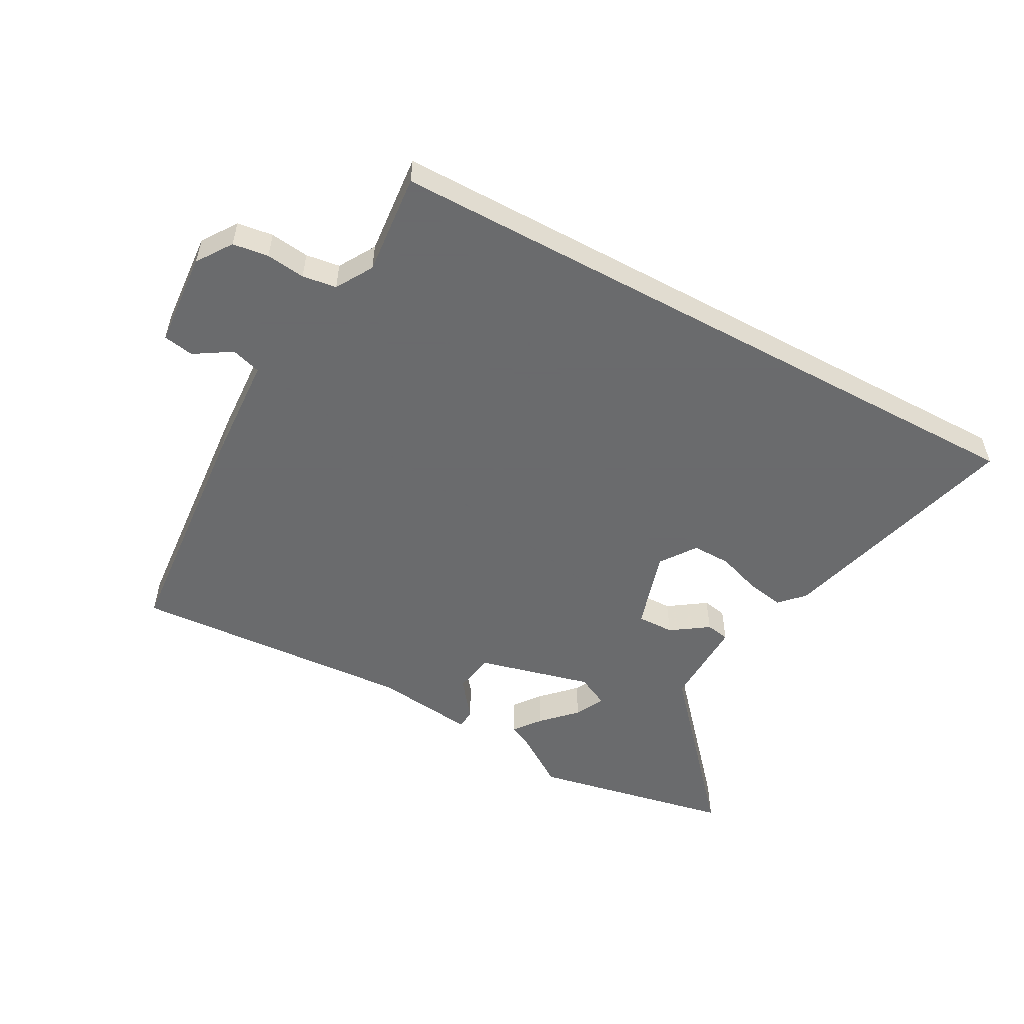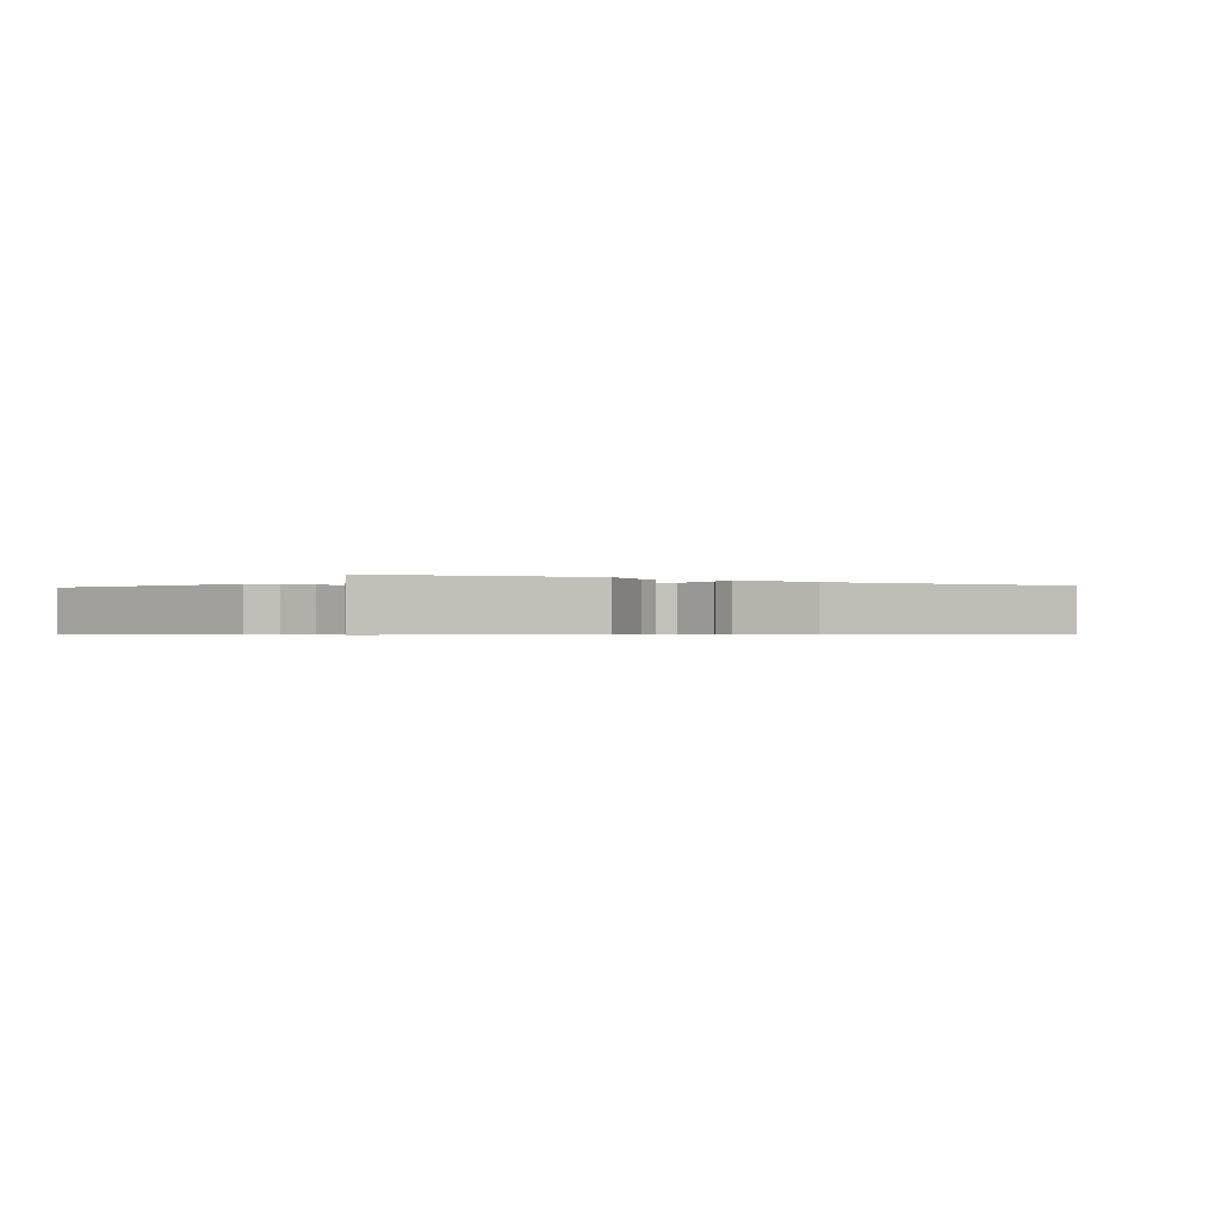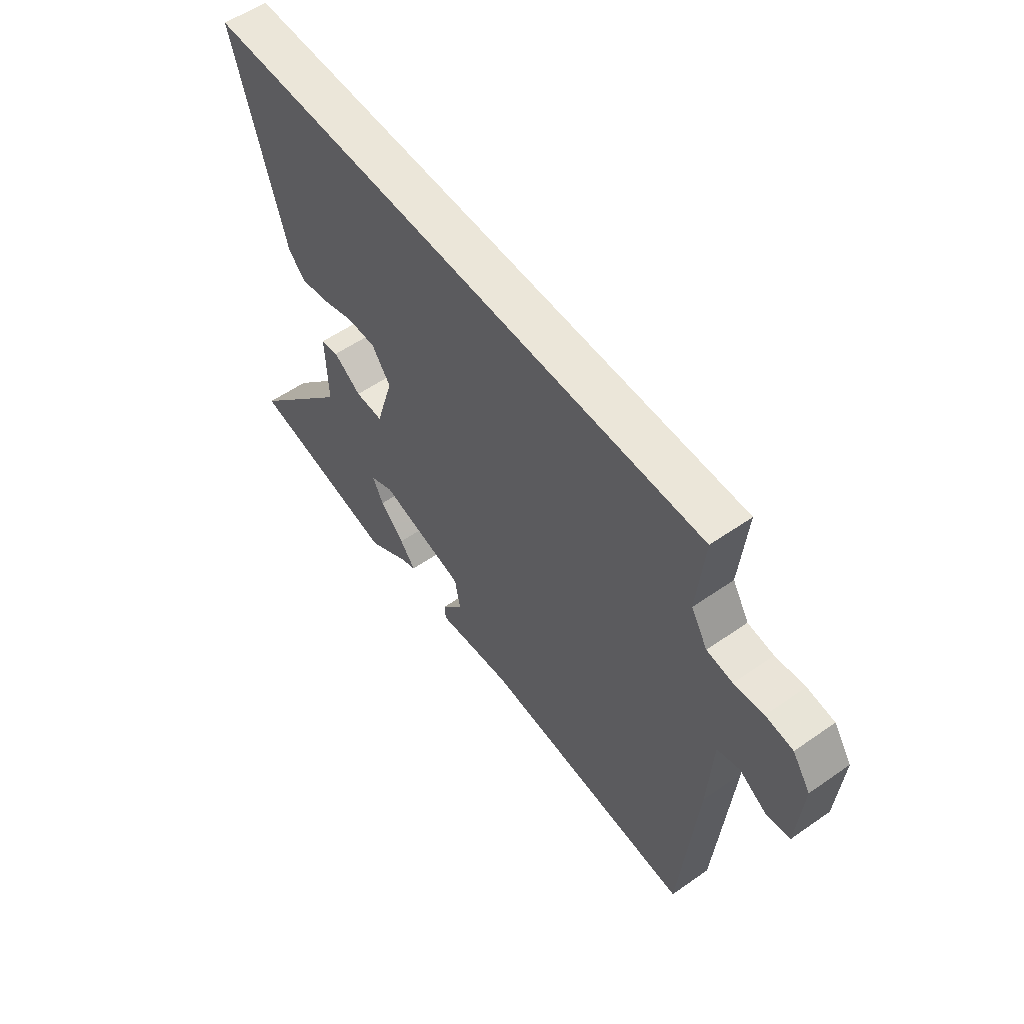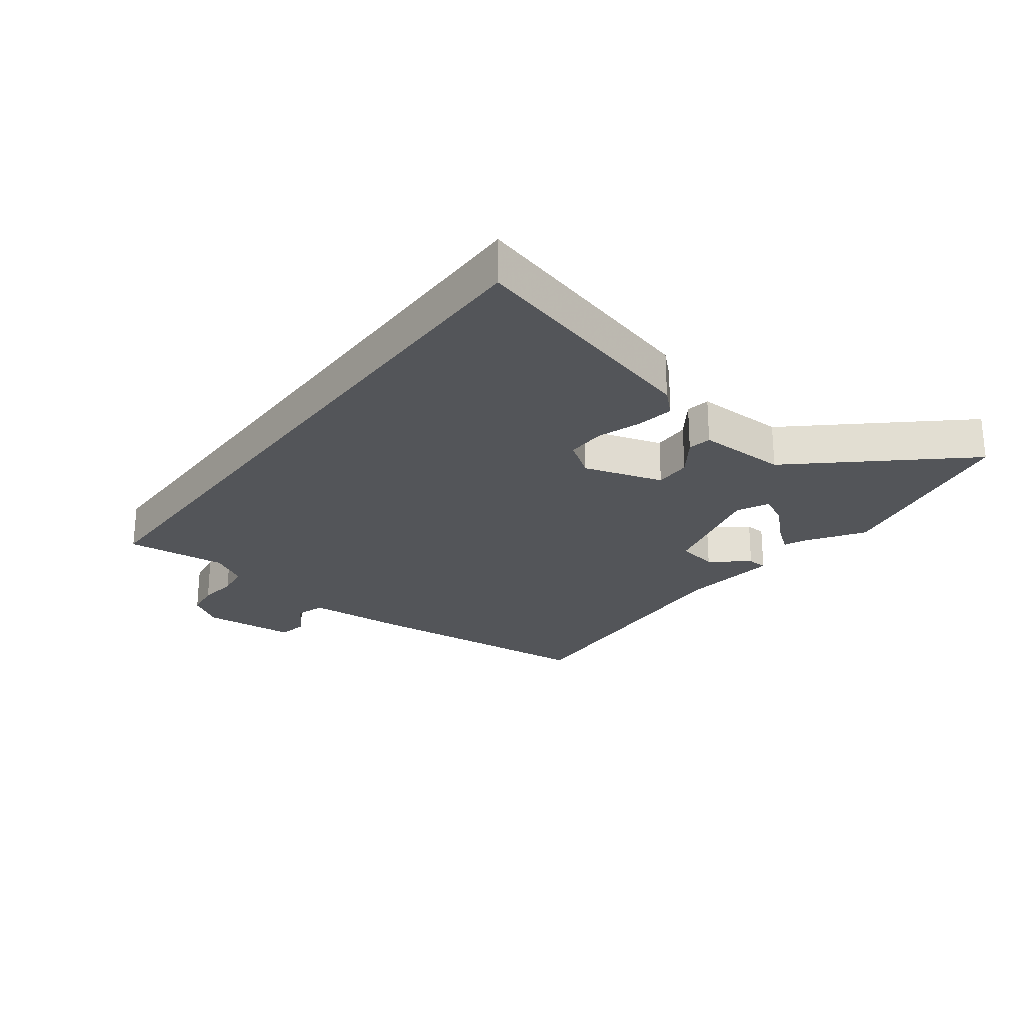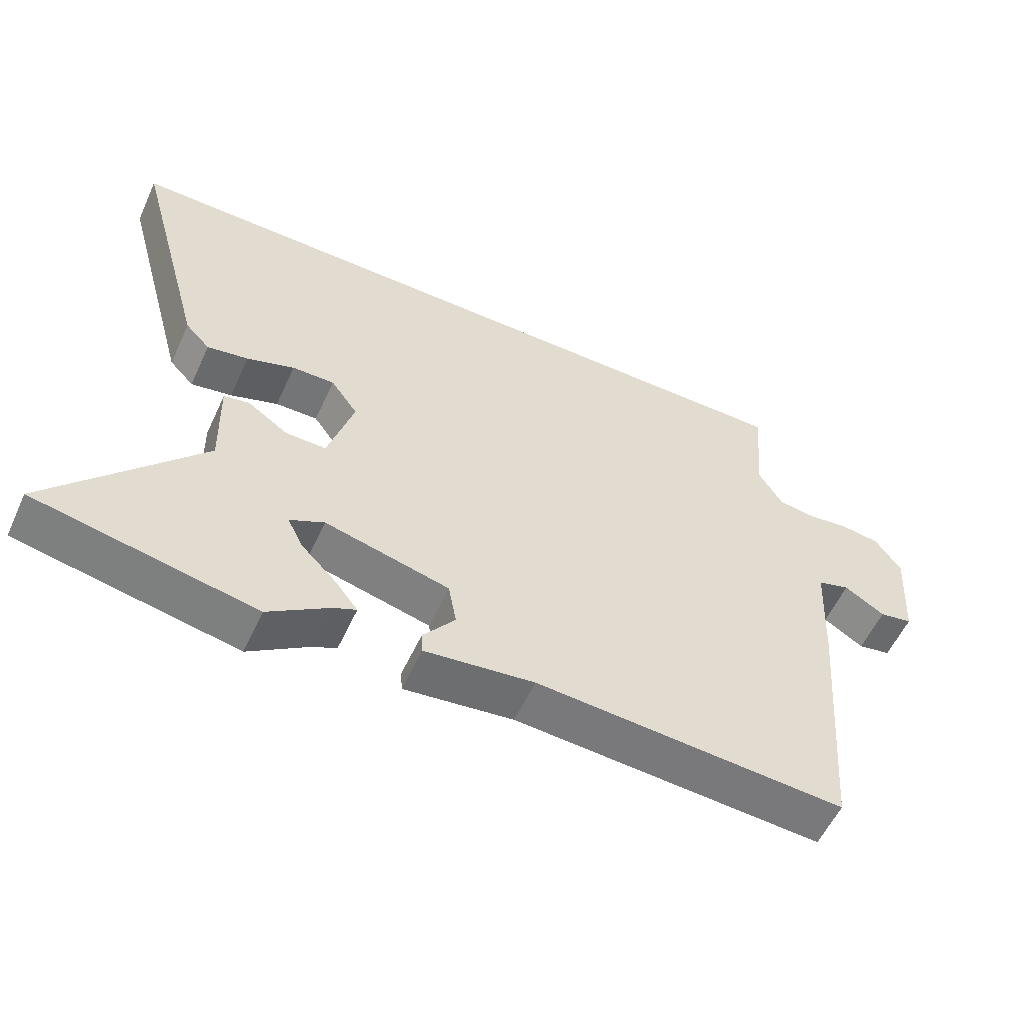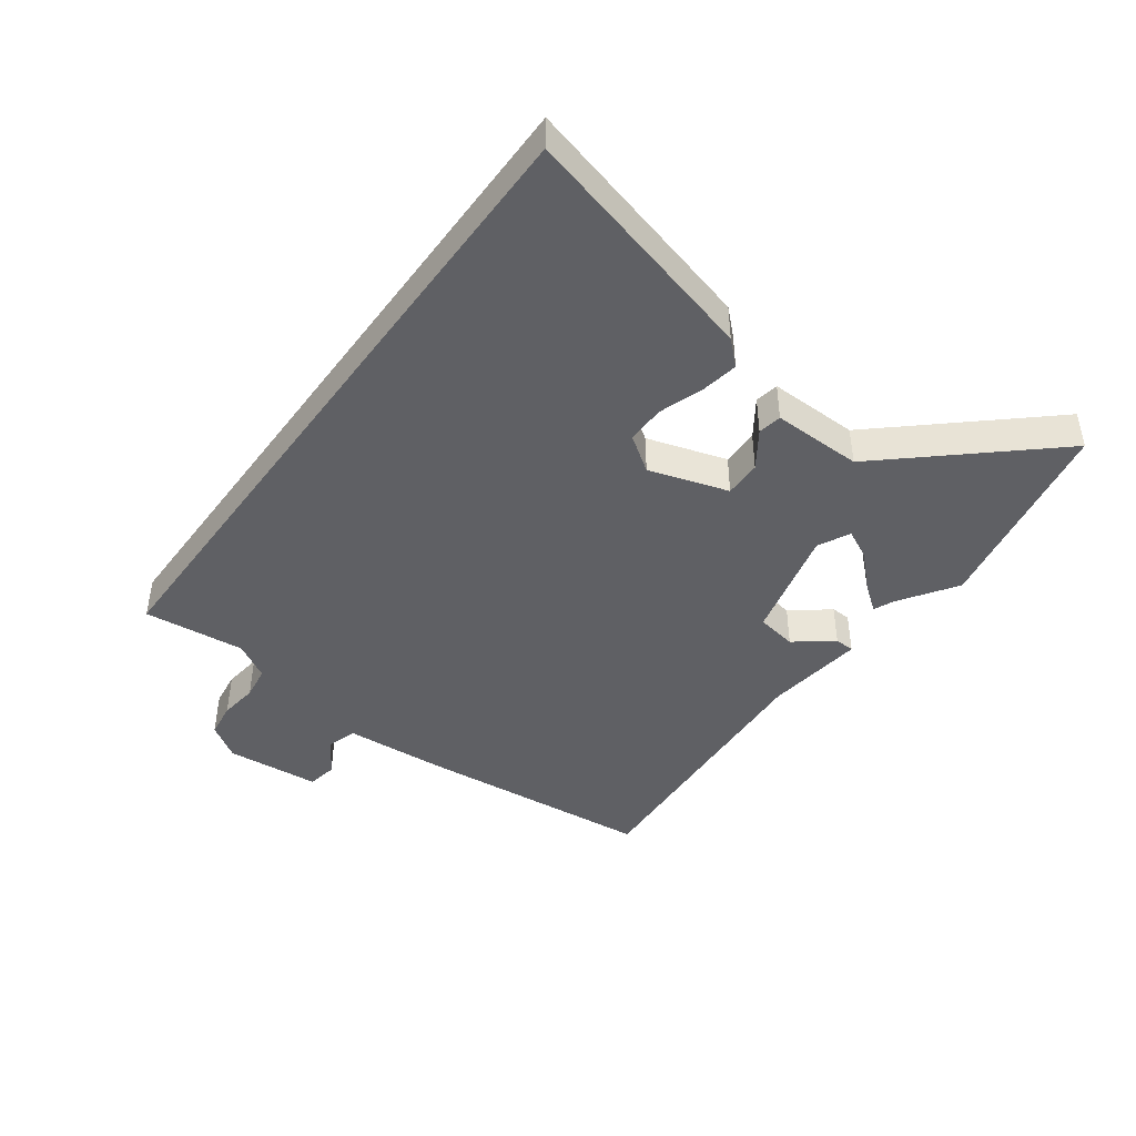
<metadata>
{"format":"obj","ext":"obj","renderer":"f3d","projection":"perspective","resolution":1024,"background":"white","views":[{"elev":-53.2,"azim":-28.5,"up":"+Y"},{"elev":-0.5,"azim":144.4,"up":"+Y"},{"elev":56.3,"azim":-126.1,"up":"+Z"},{"elev":-24.5,"azim":53.5,"up":"+Y"},{"elev":-56.7,"azim":155.4,"up":"+Z"},{"elev":-43.3,"azim":54.2,"up":"+Y"}]}
</metadata>
<code>
v 0.688 0.07 -0.463
v 0.357 0.07 -0.528
v 0.265 0.07 -0.466
v 0.231 0.07 -0.451
v 0.265 0.07 -0.407
v 0.318 0.07 -0.353
v 0.342 0.07 -0.305
v 0.29 0.07 -0.279
v 0.102 0.07 -0.326
v 0.09 0.07 -0.393
v 0.138 0.07 -0.455
v 0.136 0.07 -0.488
v -0.029 0.07 -0.468
v -0.495 0.07 -0.498
v -0.528 0.07 -0.104
v -0.537 0.07 0.066
v -0.586 0.07 0.081
v -0.647 0.07 0.043
v -0.697 0.07 0.052
v -0.708 0.07 0.208
v -0.669 0.07 0.265
v -0.61 0.07 0.273
v -0.546 0.07 0.265
v -0.49 0.07 0.273
v -0.454 0.07 0.333
v -0.469 0.07 0.5
v 0.652 0.07 0.5
v 0.541 0.07 0.098
v 0.504 0.07 0.059
v 0.442 0.07 0.07
v 0.37 0.07 0.095
v 0.306 0.07 0.096
v 0.265 0.07 0.038
v 0.304 0.07 -0.093
v 0.365 0.07 -0.092
v 0.426 0.07 -0.05
v 0.465 0.07 -0.057
v 0.461 0.07 -0.205
v 0.688 0 -0.463
v 0.357 0 -0.528
v 0.265 0 -0.466
v 0.231 0 -0.451
v 0.265 0 -0.407
v 0.318 0 -0.353
v 0.342 0 -0.305
v 0.29 0 -0.279
v 0.102 0 -0.326
v 0.09 0 -0.393
v 0.138 0 -0.455
v 0.136 0 -0.488
v -0.029 0 -0.468
v -0.495 0 -0.498
v -0.528 0 -0.104
v -0.537 0 0.066
v -0.586 0 0.081
v -0.647 0 0.043
v -0.697 0 0.052
v -0.708 0 0.208
v -0.669 0 0.265
v -0.61 0 0.273
v -0.546 0 0.265
v -0.49 0 0.273
v -0.454 0 0.333
v -0.469 0 0.5
v 0.652 0 0.5
v 0.541 0 0.098
v 0.504 0 0.059
v 0.442 0 0.07
v 0.37 0 0.095
v 0.306 0 0.096
v 0.265 0 0.038
v 0.304 0 -0.093
v 0.365 0 -0.092
v 0.426 0 -0.05
v 0.465 0 -0.057
v 0.461 0 -0.205
f 35 36 37 38
f 34 35 38
f 34 38 1
f 29 30 31
f 28 29 31
f 27 28 31
f 26 27 31
f 25 26 31 32
f 24 25 32 33
f 21 22 23
f 20 21 23
f 19 20 23
f 18 19 23
f 17 18 23
f 24 33 34
f 23 24 34
f 17 23 34
f 16 17 34
f 15 16 34
f 14 15 34
f 13 14 34
f 10 11 12 13
f 3 4 5 6
f 3 6 7
f 2 3 7
f 1 2 7
f 34 1 7 8
f 9 10 13
f 9 13 34
f 8 9 34
f 76 75 74 73
f 76 73 72
f 39 76 72
f 69 68 67
f 69 67 66
f 69 66 65
f 69 65 64
f 70 69 64 63
f 71 70 63 62
f 61 60 59
f 61 59 58
f 61 58 57
f 61 57 56
f 61 56 55
f 72 71 62
f 72 62 61
f 72 61 55
f 72 55 54
f 72 54 53
f 72 53 52
f 72 52 51
f 51 50 49 48
f 44 43 42 41
f 45 44 41
f 45 41 40
f 45 40 39
f 46 45 39 72
f 51 48 47
f 72 51 47
f 72 47 46
f 1 39 40 2
f 2 40 41 3
f 3 41 42 4
f 4 42 43 5
f 5 43 44 6
f 6 44 45 7
f 7 45 46 8
f 8 46 47 9
f 9 47 48 10
f 10 48 49 11
f 11 49 50 12
f 12 50 51 13
f 13 51 52 14
f 14 52 53 15
f 15 53 54 16
f 16 54 55 17
f 17 55 56 18
f 18 56 57 19
f 19 57 58 20
f 20 58 59 21
f 21 59 60 22
f 22 60 61 23
f 23 61 62 24
f 24 62 63 25
f 25 63 64 26
f 26 64 65 27
f 27 65 66 28
f 28 66 67 29
f 29 67 68 30
f 30 68 69 31
f 31 69 70 32
f 32 70 71 33
f 33 71 72 34
f 34 72 73 35
f 35 73 74 36
f 36 74 75 37
f 37 75 76 38
f 38 76 39 1

</code>
